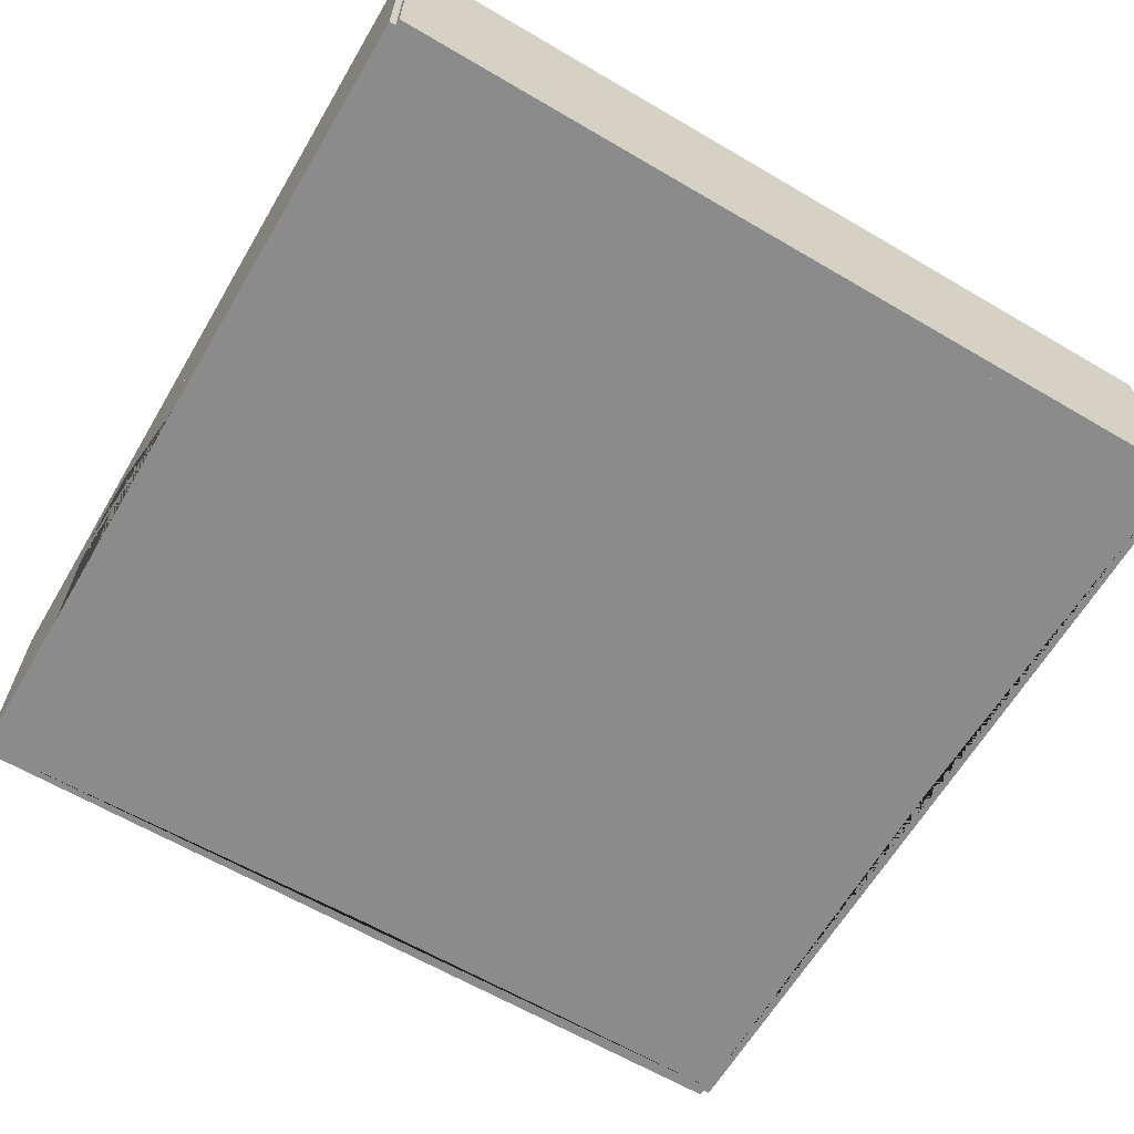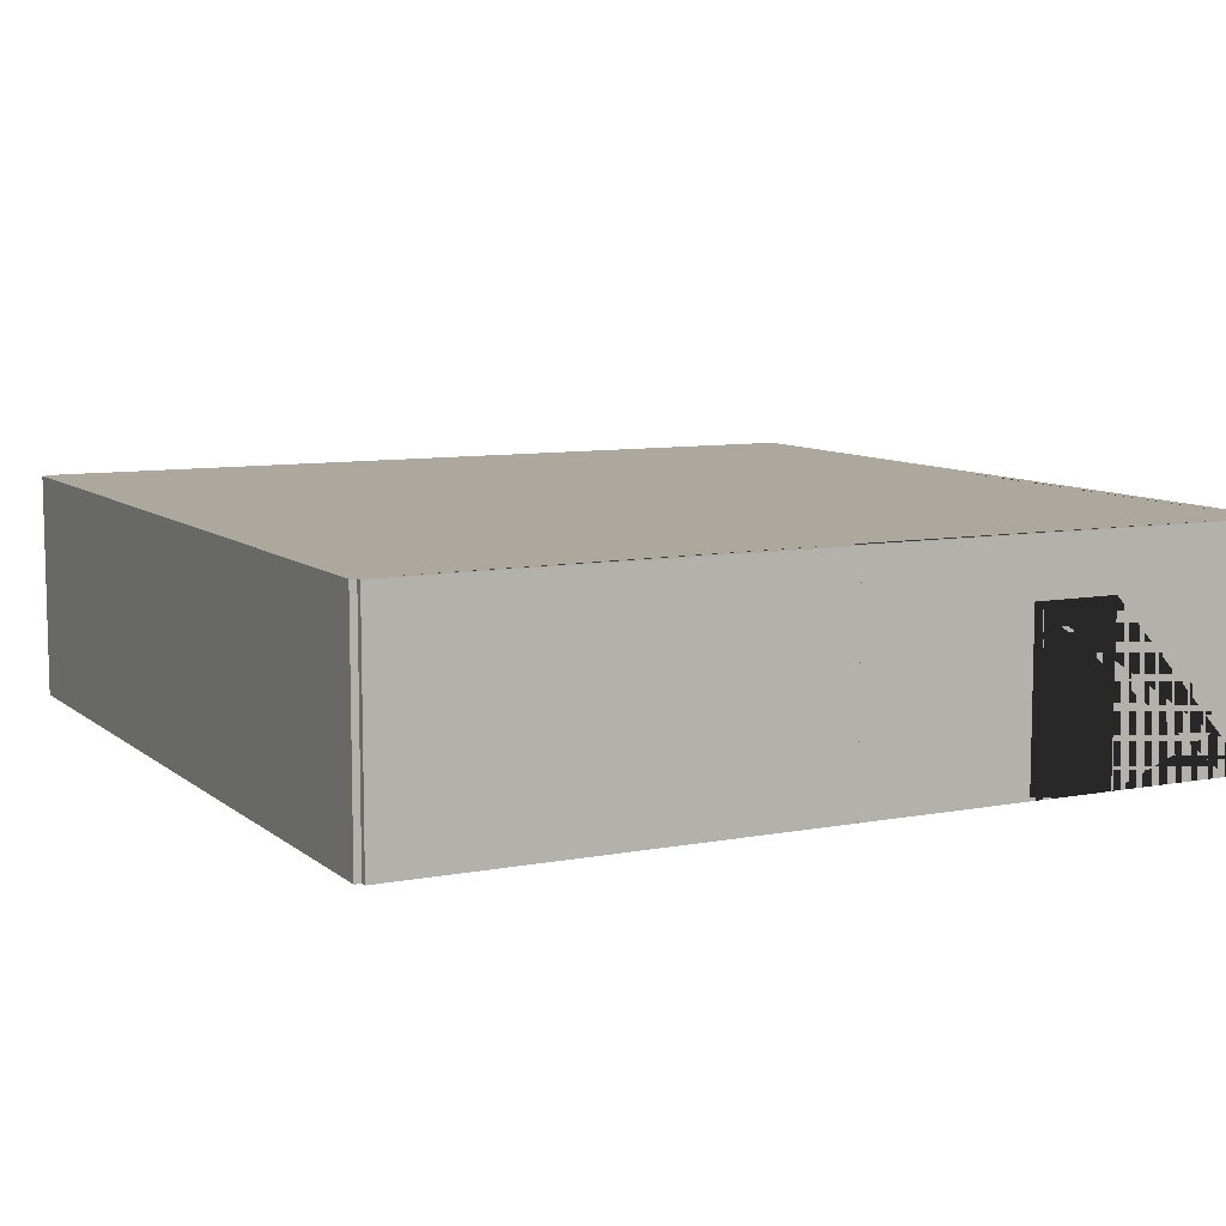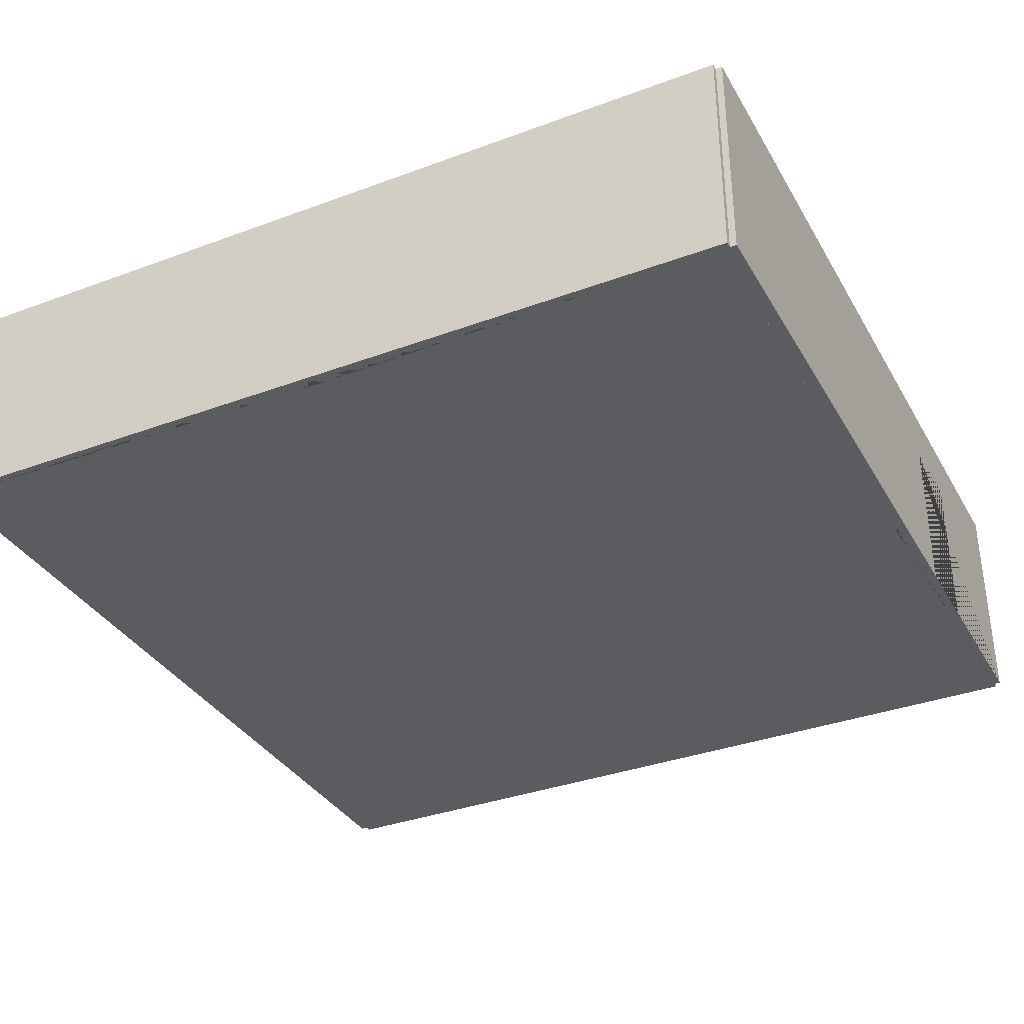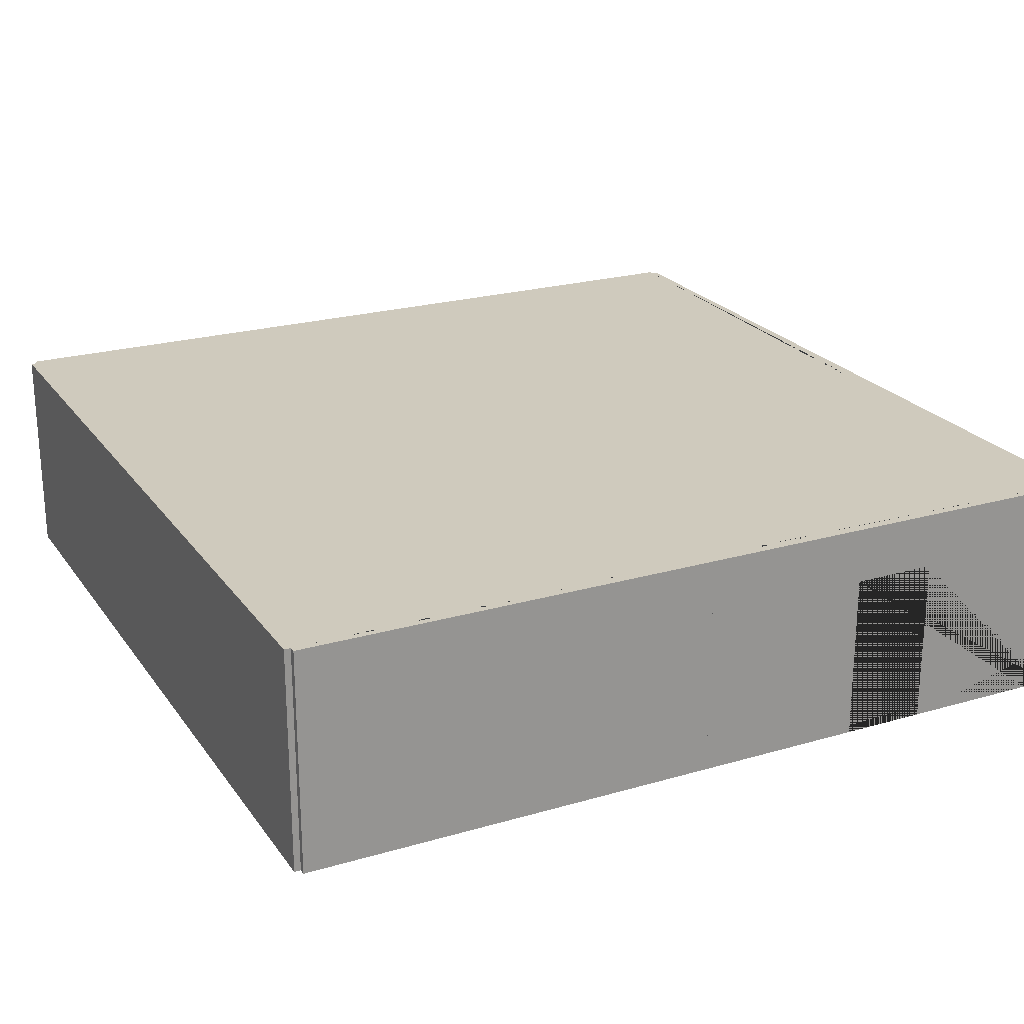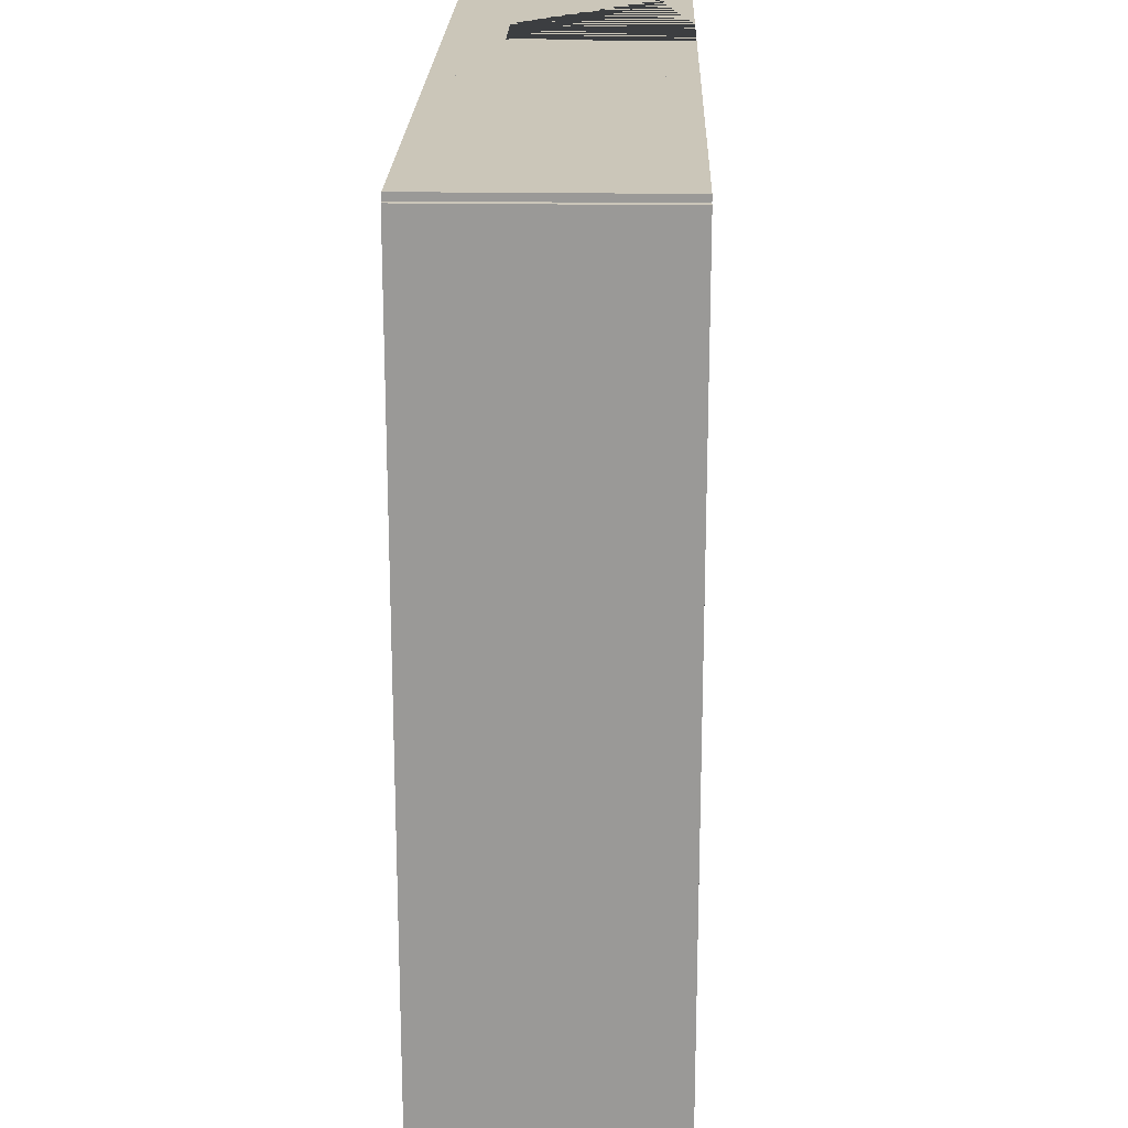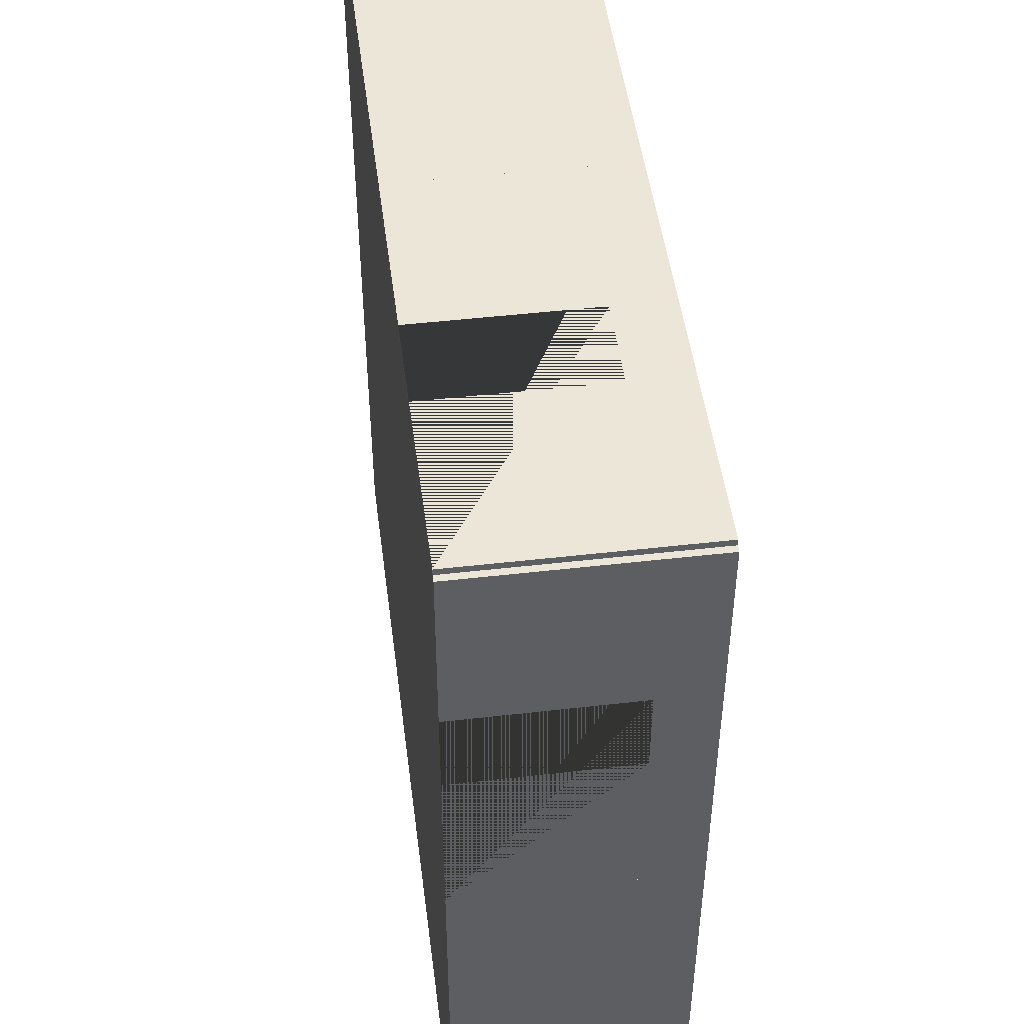
<metadata>
{"format":"obj","ext":"obj","renderer":"f3d","projection":"perspective","resolution":1024,"background":"white","views":[{"elev":-63.8,"azim":149.4,"up":"+Y"},{"elev":8.7,"azim":-27.2,"up":"+Y"},{"elev":-35.0,"azim":-63.7,"up":"+Y"},{"elev":22.9,"azim":-26.4,"up":"+Y"},{"elev":20.8,"azim":-88.4,"up":"+Z"},{"elev":48.6,"azim":82.7,"up":"+Z"}]}
</metadata>
<code>
o Right_Doubles_Room_Right_1_Way
v -11.35 -2.518 -1.5
v -11.35 2.782 -1.5
v -11.65 -2.518 -1.5
v -11.65 2.782 -1.5
v -11.35 -2.518 -11.5
v -11.35 2.782 -11.5
v -11.65 -2.518 -11.5
v -11.65 2.782 -11.5
v -1.5 -2.518 8.65
v -1.5 2.783 8.65
v -1.5 -2.518 8.35
v -1.5 2.783 8.35
v 8.5 -2.518 8.65
v 8.5 2.783 8.65
v 8.5 -2.518 8.35
v 8.5 2.783 8.35
v 4.5 -2.518 8.35
v 2.5 -2.518 8.35
v 2.5 -2.518 8.65
v 4.5 -2.518 8.65
v 4.5 1.457 8.65
v 2.5 1.457 8.65
v 2.5 1.457 8.35
v 4.5 1.457 8.35
v -11.5 -2.518 8.65
v -11.5 2.783 8.65
v -11.5 -2.518 8.35
v -11.5 2.783 8.35
v -1.5 -2.518 8.65
v -1.5 2.783 8.65
v -1.5 -2.518 8.35
v -1.5 2.783 8.35
v -11.5 -2.518 -11.35
v -11.5 2.782 -11.35
v -11.5 -2.518 -11.65
v -11.5 2.782 -11.65
v -1.5 -2.518 -11.35
v -1.5 2.782 -11.35
v -1.5 -2.518 -11.65
v -1.5 2.782 -11.65
v -1.5 -2.518 -11.35
v -1.5 2.782 -11.35
v -1.5 -2.518 -11.65
v -1.5 2.782 -11.65
v 8.5 -2.518 -11.35
v 8.5 2.782 -11.35
v 8.5 -2.518 -11.65
v 8.5 2.782 -11.65
v -11.35 -2.518 8.5
v -11.35 2.783 8.5
v -11.65 -2.518 8.5
v -11.65 2.783 8.5
v -11.35 -2.518 -1.5
v -11.35 2.782 -1.5
v -11.65 -2.518 -1.5
v -11.65 2.782 -1.5
v 8.65 -2.518 -1.5
v 8.65 2.782 -1.5
v 8.35 -2.518 -1.5
v 8.35 2.782 -1.5
v 8.65 -2.518 -11.5
v 8.65 2.782 -11.5
v 8.35 -2.518 -11.5
v 8.35 2.782 -11.5
v 8.65 -2.518 8.5
v 8.65 2.783 8.5
v 8.35 -2.518 8.5
v 8.35 2.783 8.5
v 8.65 -2.518 -1.5
v 8.65 2.782 -1.5
v 8.35 -2.518 -1.5
v 8.35 2.782 -1.5
v 8.35 -2.518 2.5
v 8.35 -2.518 4.5
v 8.65 -2.518 4.5
v 8.65 -2.518 2.5
v 8.65 1.457 2.5
v 8.65 1.457 4.5
v 8.35 1.457 4.5
v 8.35 1.457 2.5
f 8 4 2 6
f 3 7 5 1
f 6 2 1 5
f 7 8 6 5
f 4 8 7 3
f 1 2 4 3
f 11 18 19 9
f 16 12 10 14
f 17 15 13 20
f 18 17 20 19
f 13 14 10 9 19 22 21 20
f 11 12 16 15 17 24 23 18
f 18 23 22 19
f 17 20 21 24
f 15 16 14 13
f 9 10 12 11
f 23 24 21 22
f 32 28 26 30
f 27 31 29 25
f 30 26 25 29
f 31 32 30 29
f 28 32 31 27
f 25 26 28 27
f 40 36 34 38
f 35 39 37 33
f 38 34 33 37
f 39 40 38 37
f 36 40 39 35
f 33 34 36 35
f 48 44 42 46
f 43 47 45 41
f 46 42 41 45
f 47 48 46 45
f 44 48 47 43
f 41 42 44 43
f 56 52 50 54
f 51 55 53 49
f 54 50 49 53
f 55 56 54 53
f 52 56 55 51
f 49 50 52 51
f 64 60 58 62
f 59 63 61 57
f 62 58 57 61
f 63 64 62 61
f 60 64 63 59
f 57 58 60 59
f 67 74 75 65
f 72 68 66 70
f 73 71 69 76
f 74 73 76 75
f 69 70 66 65 75 78 77 76
f 67 68 72 71 73 80 79 74
f 74 79 78 75
f 73 76 77 80
f 71 72 70 69
f 65 66 68 67
f 79 80 77 78
f 27 49 31 67 74 73 71 59 45 63 41 37 5 33 53 1
f 68 16 60 72 46 64 42 38 6 34 54 2 28 50 32 12
l 1 31
l 5 27
l 6 16
l 2 12

</code>
